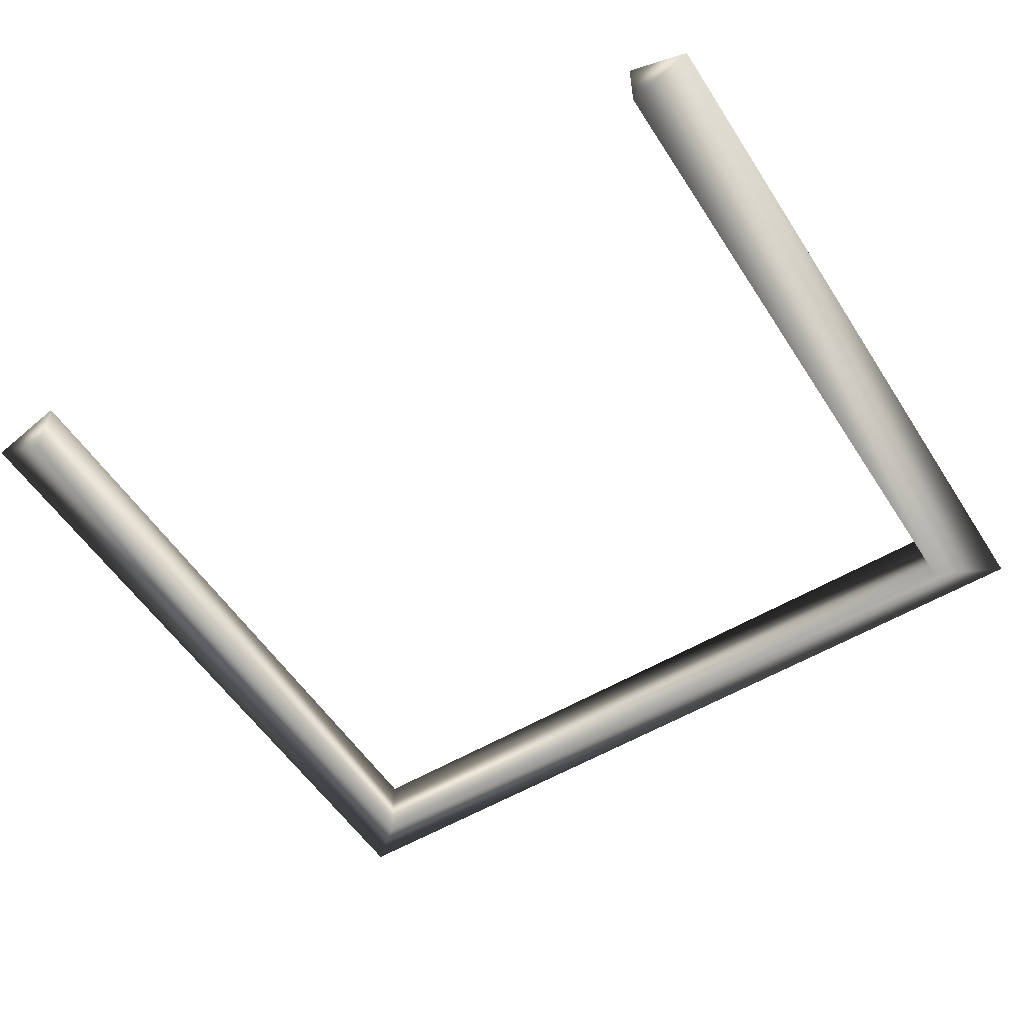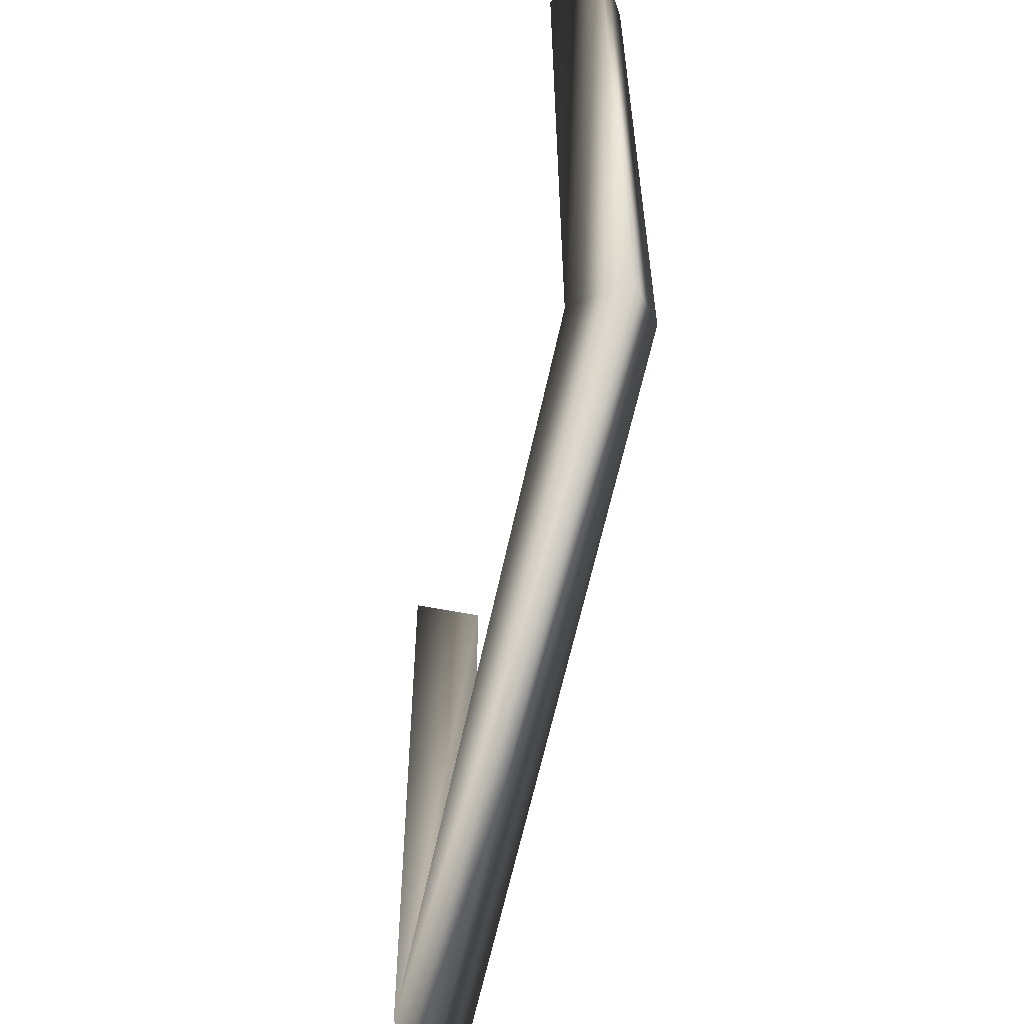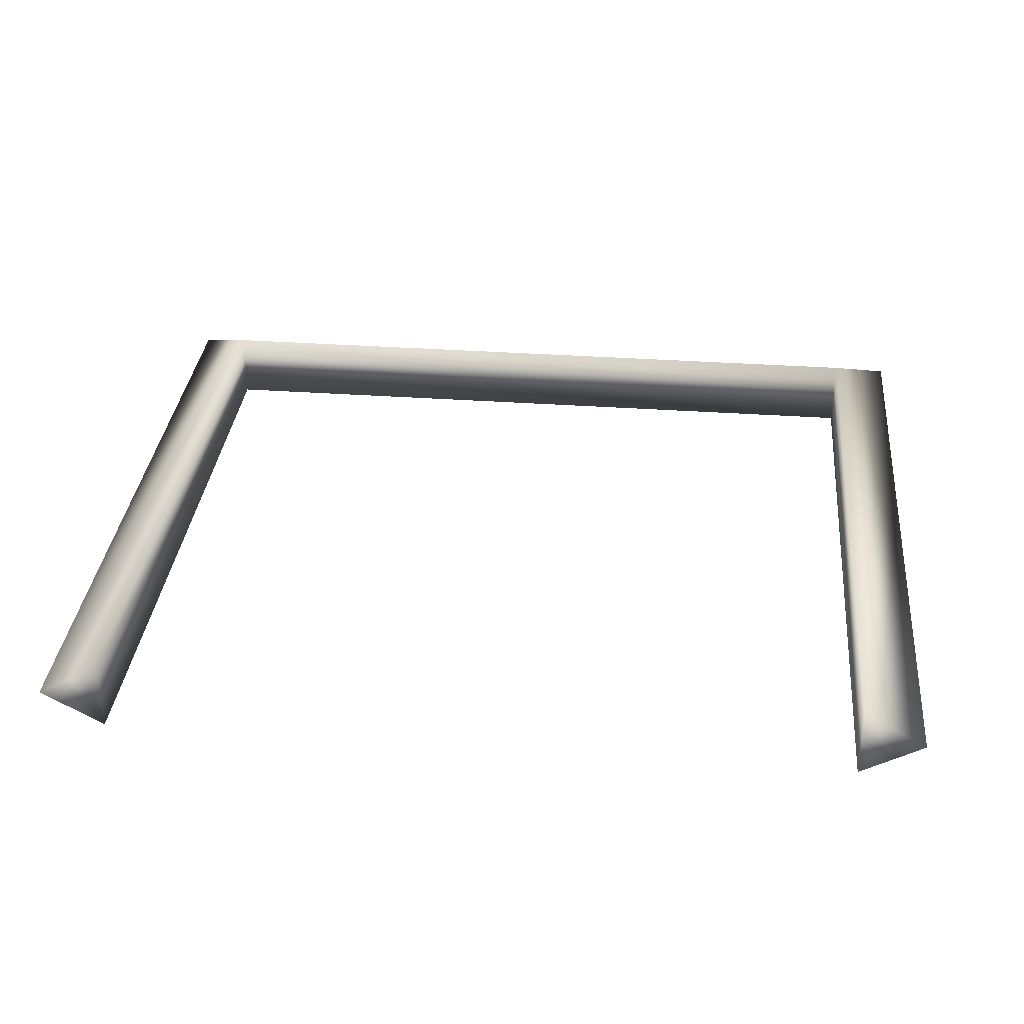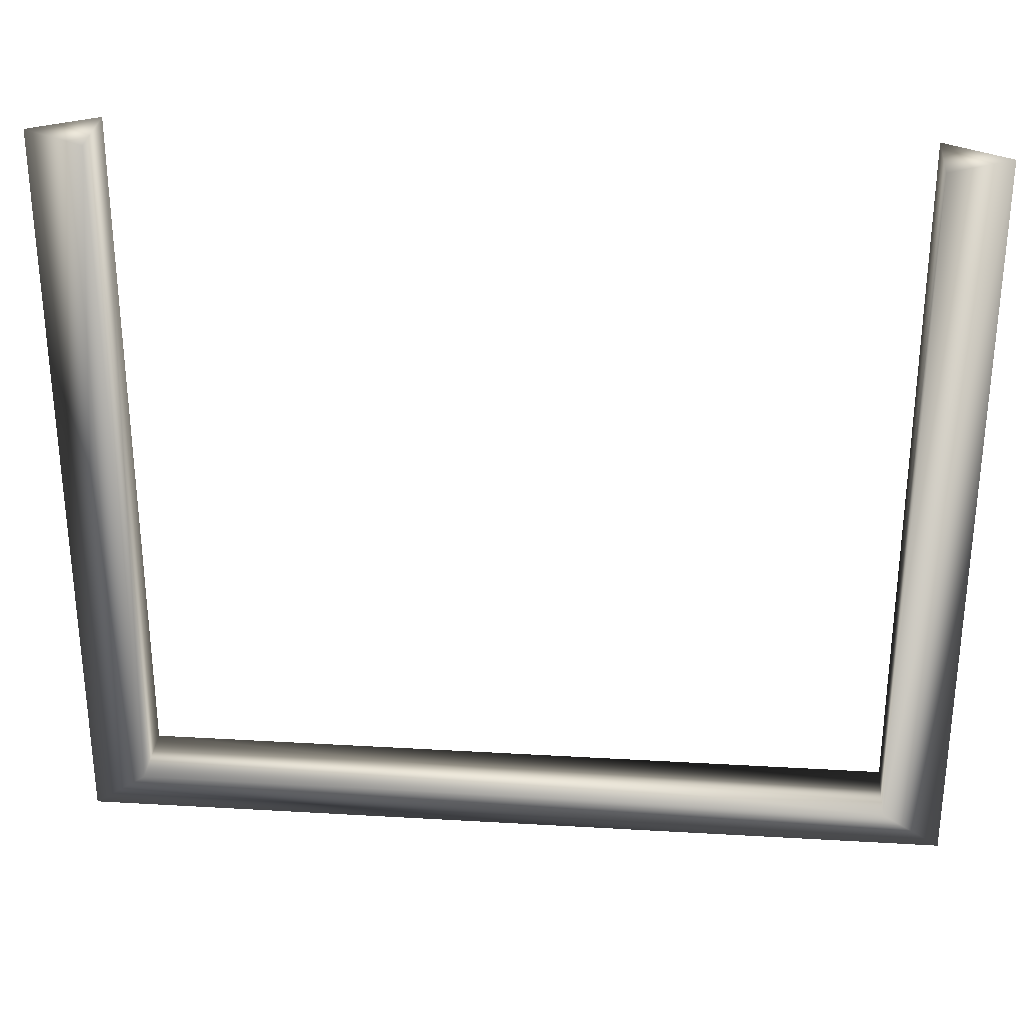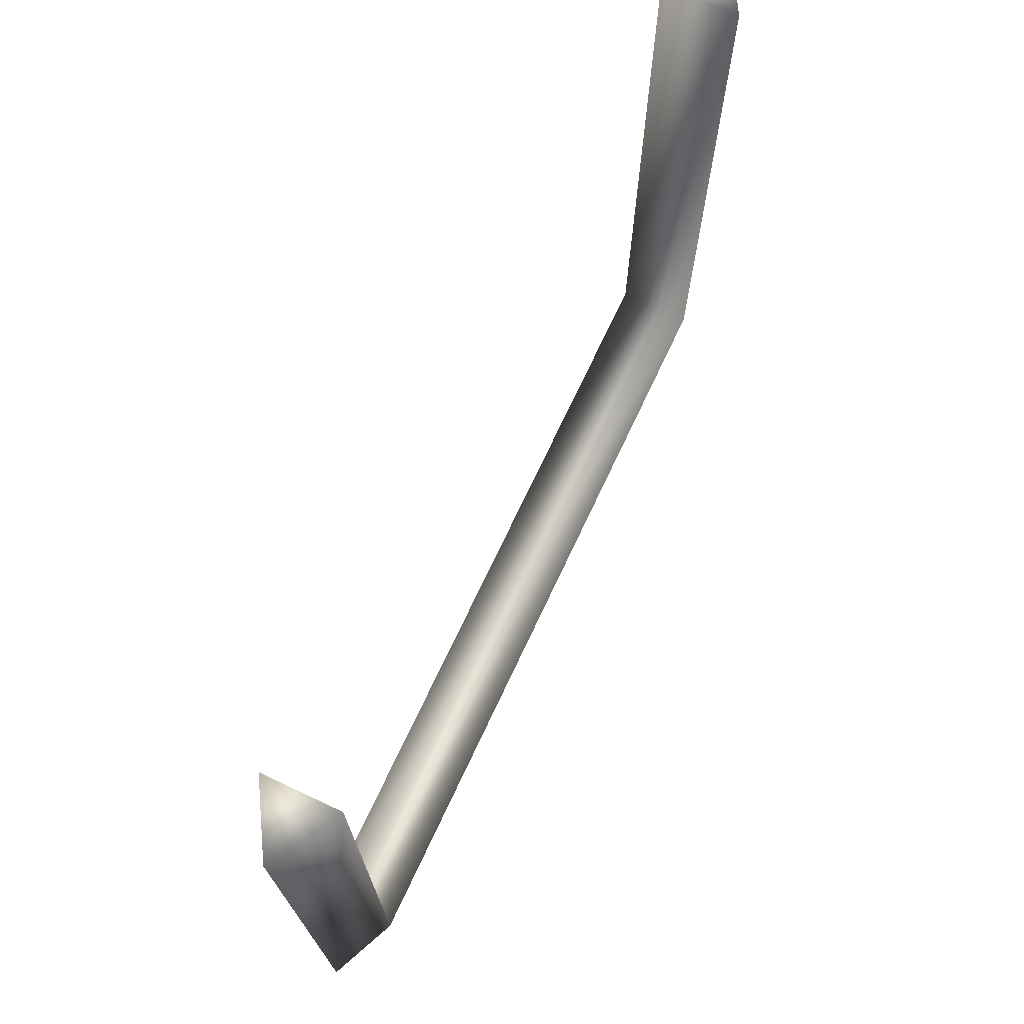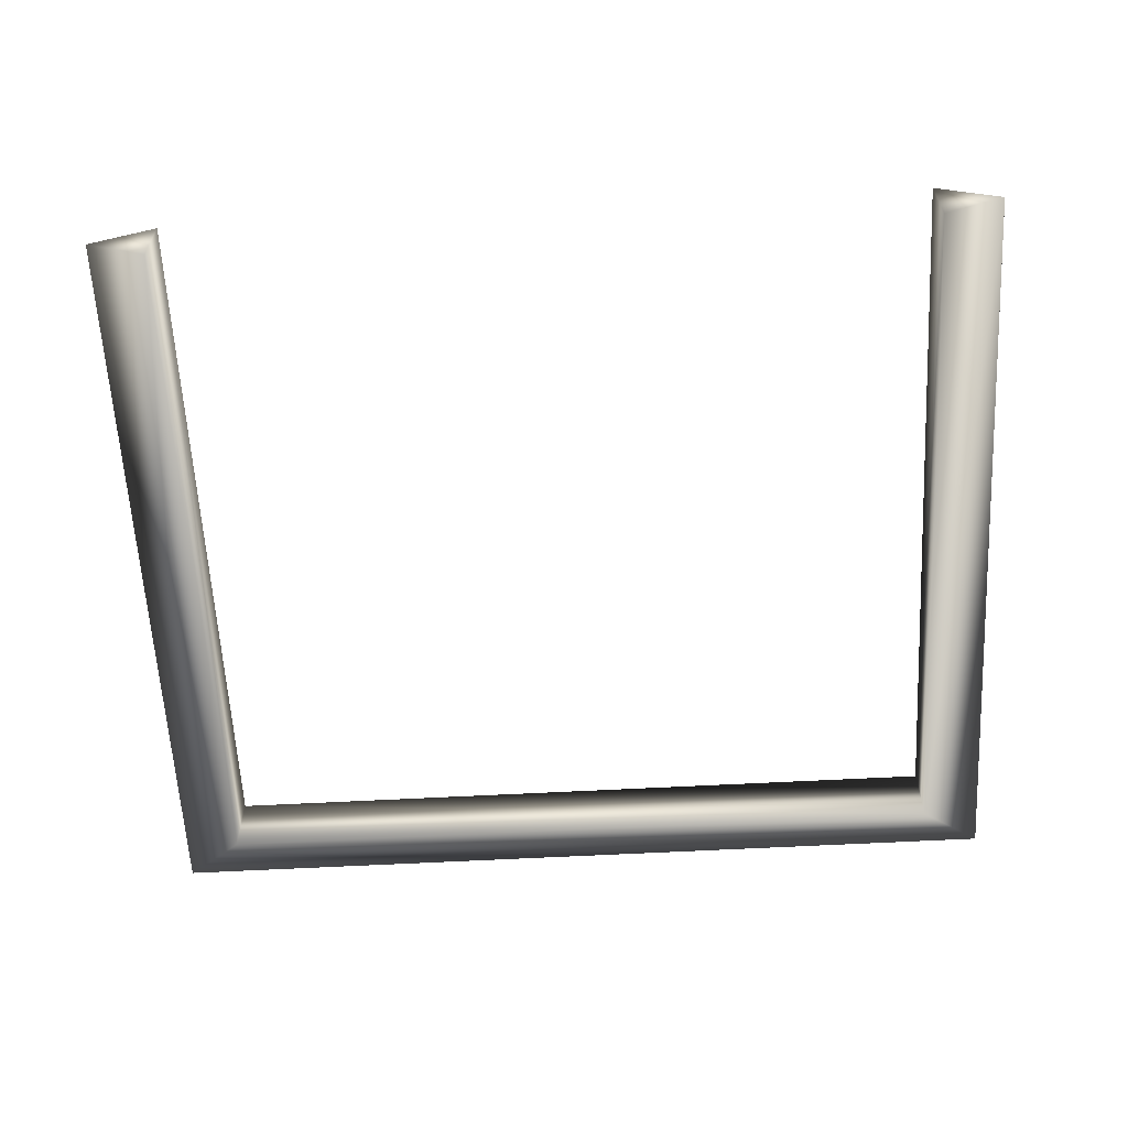
<metadata>
{"format":"obj","ext":"obj","renderer":"f3d","projection":"perspective","resolution":1024,"background":"white","views":[{"elev":-54.9,"azim":-147.7,"up":"+Z"},{"elev":-58.2,"azim":-101.5,"up":"+Y"},{"elev":33.1,"azim":-174.4,"up":"+Z"},{"elev":30.0,"azim":4.9,"up":"+Y"},{"elev":72.8,"azim":-64.7,"up":"+Y"},{"elev":-61.3,"azim":-176.9,"up":"+Z"}]}
</metadata>
<code>
g Brkt18m_Lod1_01
v -91.17 156.1 -0.3041
v -78.19 156.1 -7.799
v -78.19 14.44 -7.494
v -91.17 1.455 0.000117
v -78.19 156.1 -7.799
v -78.19 156.1 7.19
v -78.19 14.44 7.495
v -78.19 14.44 -7.494
v -78.19 156.1 7.19
v -91.17 156.1 -0.3041
v -91.17 1.455 0.000117
v -78.19 14.44 7.495
v -91.17 1.455 0.000117
v -78.19 14.44 -7.494
v 77.39 14.44 -7.494
v 90.37 1.455 0.000137
v -78.19 14.44 -7.494
v -78.19 14.44 7.495
v 77.39 14.44 7.495
v 77.39 14.44 -7.494
v -78.19 14.44 7.495
v -91.17 1.455 0.000117
v 90.37 1.455 0.000137
v 77.39 14.44 7.495
v 90.37 1.455 0.000137
v 77.39 14.44 -7.494
v 77.39 156.1 -7.799
v 90.37 156.1 -0.3041
v 77.39 14.44 -7.494
v 77.39 14.44 7.495
v 77.39 156.1 7.19
v 77.39 156.1 -7.799
v 77.39 14.44 7.495
v 90.37 1.455 0.000137
v 90.37 156.1 -0.3041
v 77.39 156.1 7.19
v -78.19 156.1 7.19
v 90.37 156.1 -0.3041
f 5 10 37
f 7 5 6
f 5 7 8
f 11 9 10
f 9 11 12
f 3 1 2
f 1 3 4
f 27 36 38
f 27 25 26
f 25 27 28
f 35 33 34
f 33 35 36
f 15 13 14
f 13 15 16
f 19 17 18
f 17 19 20
f 23 21 22
f 21 23 24
f 31 29 30
f 29 31 32

</code>
